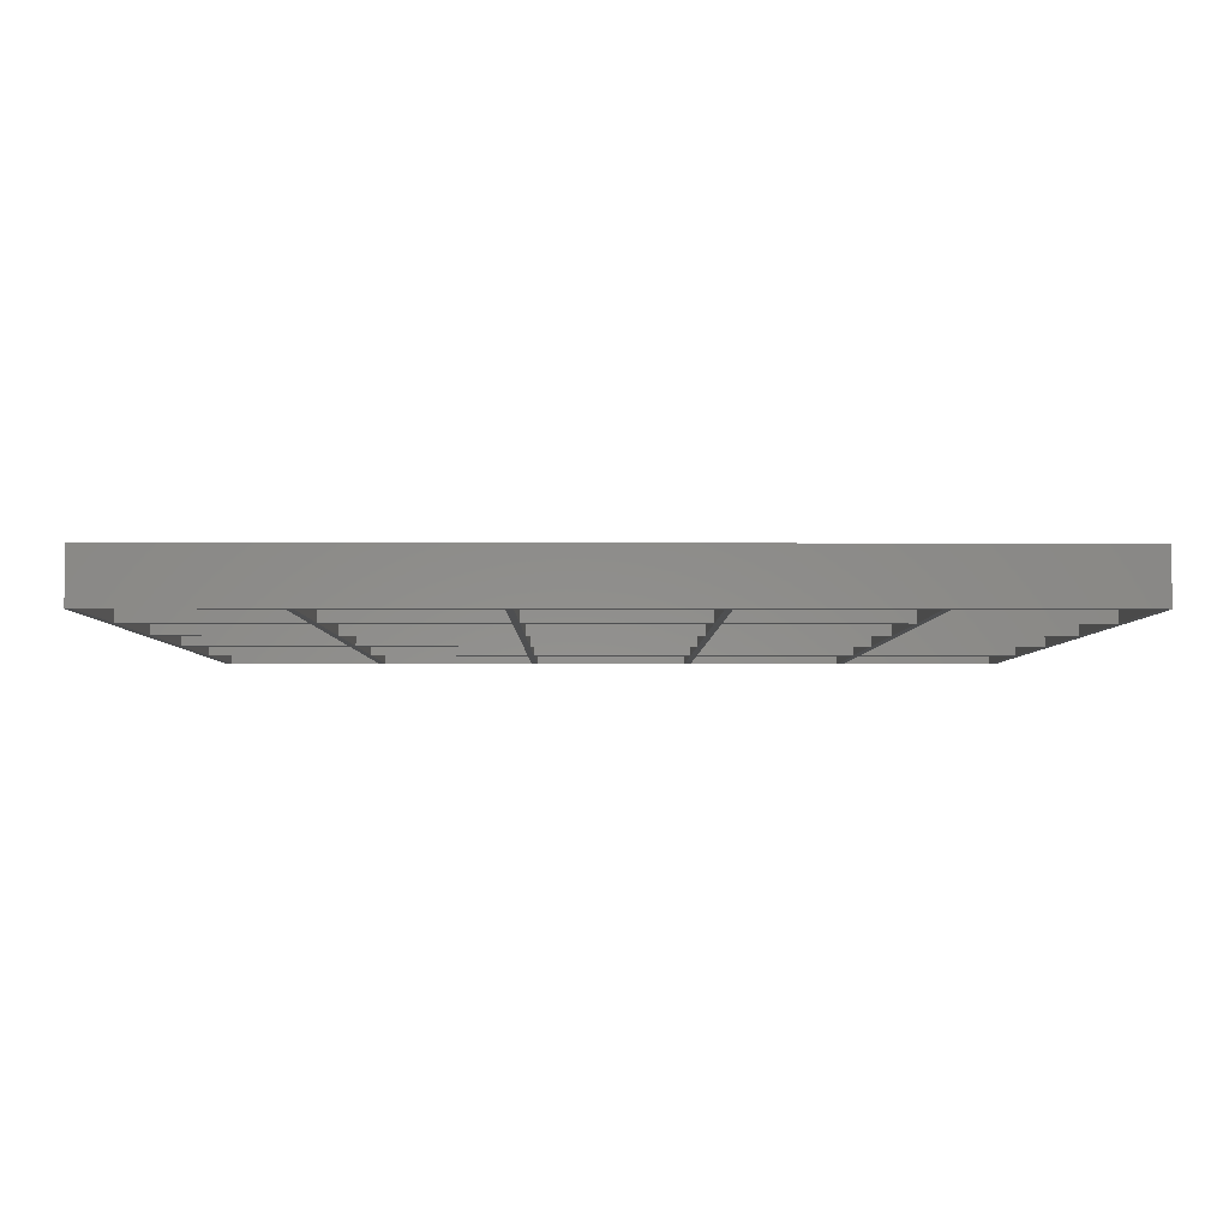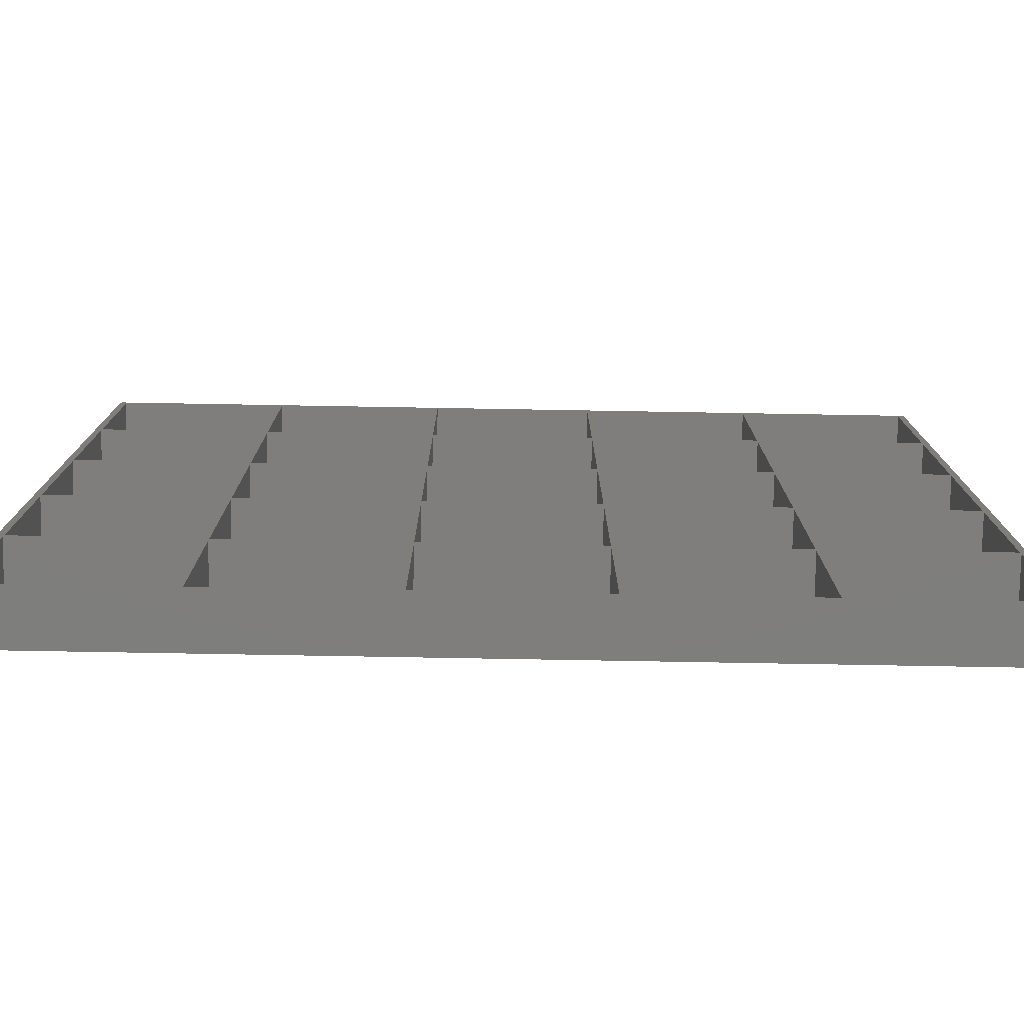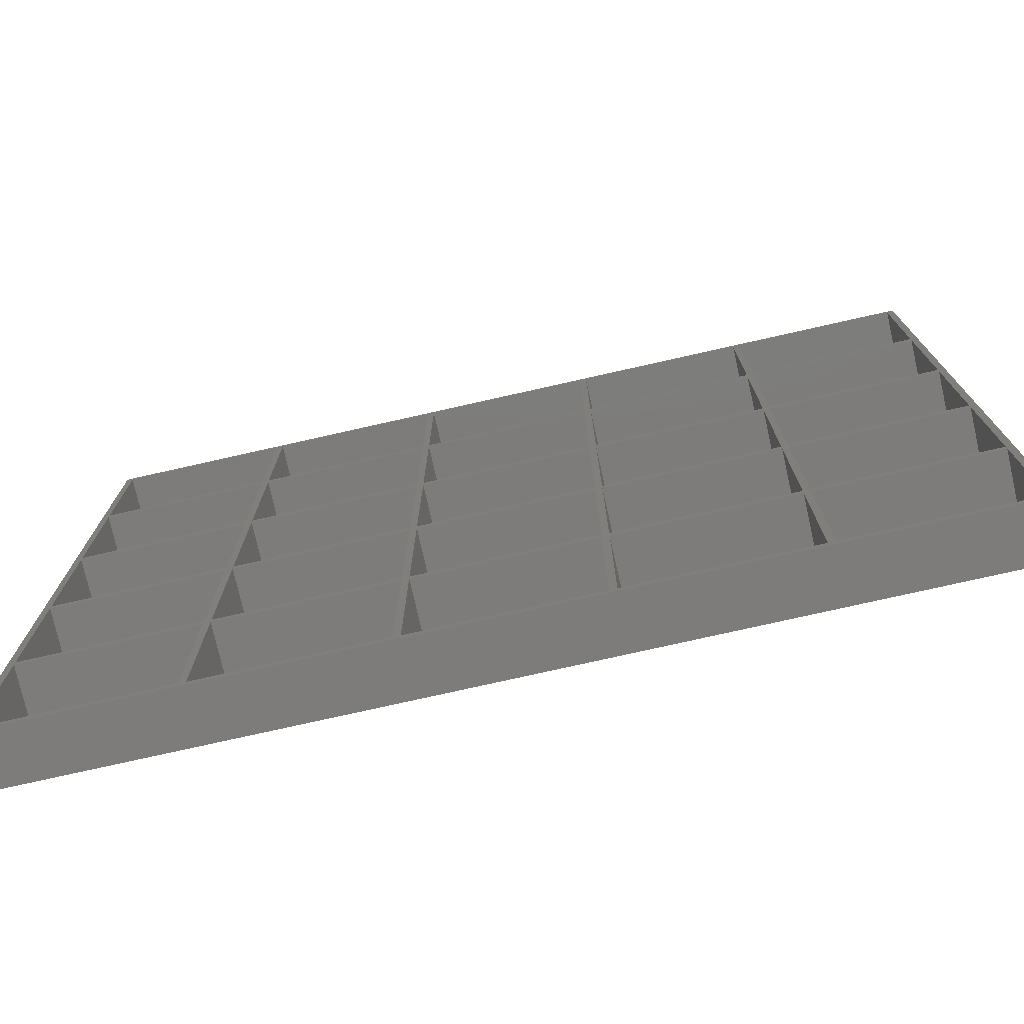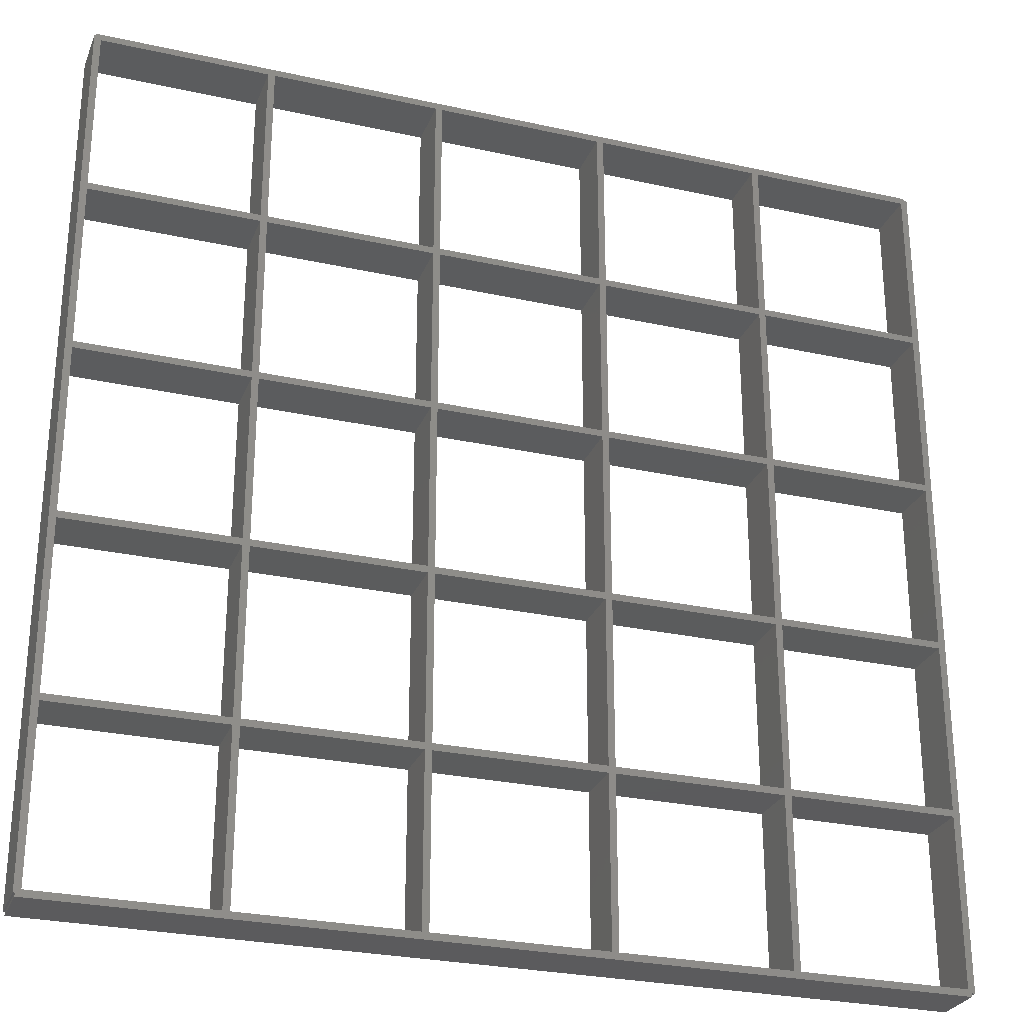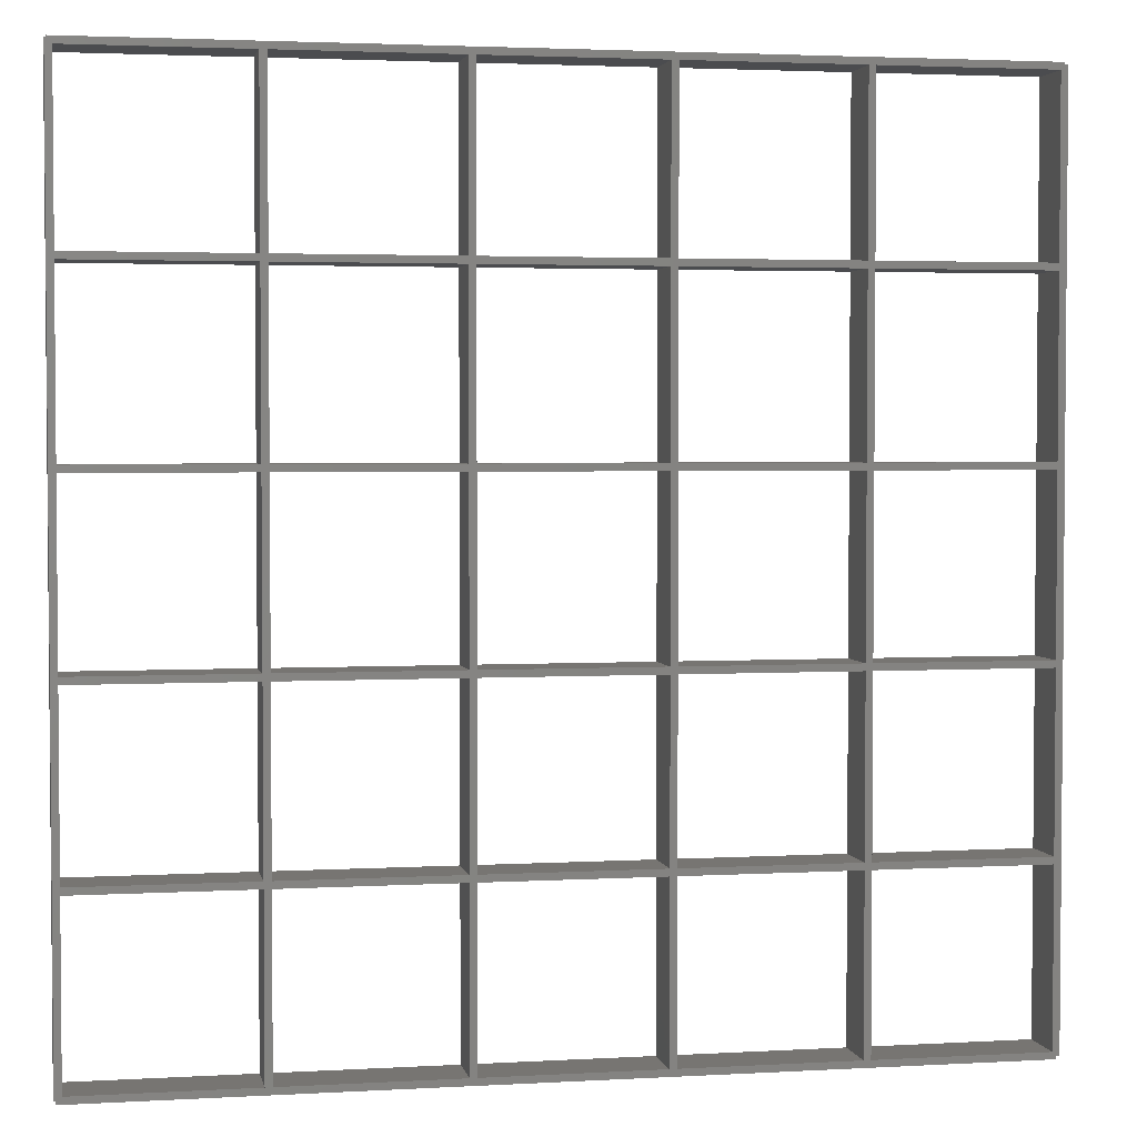
<metadata>
{"format":"stl","ext":"stl","renderer":"f3d","projection":"perspective","resolution":1024,"background":"white","views":[{"elev":-4.0,"azim":-90.5,"up":"+Z"},{"elev":-78.2,"azim":179.0,"up":"+Y"},{"elev":-76.1,"azim":-167.3,"up":"+Y"},{"elev":-27.4,"azim":161.1,"up":"+Y"},{"elev":2.9,"azim":168.9,"up":"+Y"}]}
</metadata>
<code>
# stl→obj: 224 verts, 544 faces
v -25.05 -25.25 0
v -25.05 -25.05 3
v -25.05 -25.05 0
v -25.05 -25.25 3
v -25.25 -25.05 3
v -24.86 -5.245 3
v -25.25 25.05 3
v -24.86 -14.86 3
v -15.24 -15.24 3
v -15.24 -14.86 3
v -24.86 -15.24 3
v -24.86 -4.855 3
v -15.24 -5.245 3
v -15.24 -4.855 3
v -24.86 5.145 3
v -15.24 4.755 3
v -15.24 5.145 3
v -24.86 4.755 3
v -24.86 15.14 3
v -15.24 14.76 3
v -15.24 15.14 3
v -24.86 14.76 3
v -14.86 -14.86 3
v -5.245 -15.24 3
v -5.245 -14.86 3
v -14.86 -15.24 3
v -14.86 -4.855 3
v -5.245 -5.245 3
v -5.245 -4.855 3
v -14.86 -5.245 3
v -14.86 5.145 3
v -5.245 4.755 3
v -5.245 5.145 3
v -14.86 4.755 3
v -14.86 15.14 3
v -5.245 14.76 3
v -5.245 15.14 3
v -14.86 14.76 3
v -4.855 -14.86 3
v 4.755 -15.24 3
v 4.755 -14.86 3
v -4.855 -15.24 3
v -4.855 -4.855 3
v 4.755 -5.245 3
v 4.755 -4.855 3
v -4.855 -5.245 3
v -4.855 5.145 3
v 4.755 4.755 3
v 4.755 5.145 3
v -4.855 4.755 3
v -4.855 15.14 3
v 4.755 14.76 3
v 4.755 15.14 3
v -4.855 14.76 3
v 5.145 -14.86 3
v 14.76 -15.24 3
v 14.76 -14.86 3
v 5.145 -15.24 3
v 5.145 -4.855 3
v 14.76 -5.245 3
v 14.76 -4.855 3
v 5.145 -5.245 3
v 5.145 5.145 3
v 14.76 4.755 3
v 14.76 5.145 3
v 5.145 4.755 3
v 5.145 15.14 3
v 14.76 14.76 3
v 14.76 15.14 3
v 5.145 14.76 3
v 15.14 -14.86 3
v 24.75 -15.24 3
v 24.75 -14.86 3
v 15.14 -15.24 3
v 15.14 -4.855 3
v 24.75 -5.245 3
v 24.75 -4.855 3
v 15.14 -5.245 3
v 15.14 5.145 3
v 24.75 4.755 3
v 24.75 5.145 3
v 15.14 4.755 3
v 15.14 15.14 3
v 24.75 14.76 3
v 24.75 15.14 3
v 15.14 14.76 3
v 24.75 24.75 3
v 25.05 25.05 3
v 25.05 25.14 3
v 25.05 -25.05 3
v 15.14 24.75 3
v 14.76 24.75 3
v 5.145 24.75 3
v 4.755 24.75 3
v -4.855 24.75 3
v -5.245 24.75 3
v -25.05 25.14 3
v -14.86 24.75 3
v -15.24 24.75 3
v -24.86 24.75 3
v -25.05 25.05 3
v 25.14 -25.05 3
v 25.14 25.05 3
v 24.75 -24.86 3
v 25.05 -25.25 3
v 15.14 -24.86 3
v 14.76 -24.86 3
v 5.145 -24.86 3
v 4.755 -24.86 3
v -4.855 -24.86 3
v -5.245 -24.86 3
v -14.86 -24.86 3
v -15.24 -24.86 3
v -24.86 -24.86 3
v 25.05 -25.05 0
v 25.05 -25.25 0
v -15.24 -24.86 0
v -24.86 -24.86 0
v -5.245 -24.86 0
v -14.86 -24.86 0
v 4.755 -24.86 0
v -4.855 -24.86 0
v 14.76 -24.86 0
v 5.145 -24.86 0
v 24.75 -24.86 0
v 15.14 -24.86 0
v -25.25 25.05 0
v -24.86 5.145 0
v -25.25 -25.05 0
v -25.05 25.05 0
v -24.86 14.76 0
v -15.24 15.14 0
v -15.24 14.76 0
v -24.86 15.14 0
v -24.86 4.755 0
v -15.24 5.145 0
v -15.24 4.755 0
v -24.86 -5.245 0
v -15.24 -4.855 0
v -15.24 -5.245 0
v -24.86 -4.855 0
v -24.86 -15.24 0
v -15.24 -14.86 0
v -15.24 -15.24 0
v -24.86 -14.86 0
v -14.86 14.76 0
v -5.245 15.14 0
v -5.245 14.76 0
v -14.86 15.14 0
v -14.86 4.755 0
v -5.245 5.145 0
v -5.245 4.755 0
v -14.86 5.145 0
v -14.86 -5.245 0
v -5.245 -4.855 0
v -5.245 -5.245 0
v -14.86 -4.855 0
v -14.86 -15.24 0
v -5.245 -14.86 0
v -5.245 -15.24 0
v -14.86 -14.86 0
v -4.855 14.76 0
v 4.755 15.14 0
v 4.755 14.76 0
v -4.855 15.14 0
v -4.855 4.755 0
v 4.755 5.145 0
v 4.755 4.755 0
v -4.855 5.145 0
v -4.855 -5.245 0
v 4.755 -4.855 0
v 4.755 -5.245 0
v -4.855 -4.855 0
v -4.855 -15.24 0
v 4.755 -14.86 0
v 4.755 -15.24 0
v -4.855 -14.86 0
v 5.145 14.76 0
v 14.76 15.14 0
v 14.76 14.76 0
v 5.145 15.14 0
v 5.145 4.755 0
v 14.76 5.145 0
v 14.76 4.755 0
v 5.145 5.145 0
v 5.145 -5.245 0
v 14.76 -4.855 0
v 14.76 -5.245 0
v 5.145 -4.855 0
v 5.145 -15.24 0
v 14.76 -14.86 0
v 14.76 -15.24 0
v 5.145 -14.86 0
v 15.14 14.76 0
v 24.75 15.14 0
v 24.75 14.76 0
v 15.14 15.14 0
v 15.14 4.755 0
v 24.75 5.145 0
v 24.75 4.755 0
v 15.14 5.145 0
v 15.14 -5.245 0
v 24.75 -4.855 0
v 24.75 -5.245 0
v 15.14 -4.855 0
v 15.14 -15.24 0
v 24.75 -14.86 0
v 24.75 -15.24 0
v 15.14 -14.86 0
v 25.05 25.05 0
v 25.14 25.05 0
v 25.14 -25.05 0
v 24.75 24.75 0
v 25.05 25.14 0
v 15.14 24.75 0
v 14.76 24.75 0
v 5.145 24.75 0
v 4.755 24.75 0
v -4.855 24.75 0
v -5.245 24.75 0
v -25.05 25.14 0
v -14.86 24.75 0
v -15.24 24.75 0
v -24.86 24.75 0
f 1 2 3
f 2 1 4
f 5 6 7
f 6 5 2
f 8 9 10
f 9 8 11
f 12 13 14
f 13 12 6
f 15 16 17
f 16 15 18
f 19 20 21
f 20 19 22
f 23 24 25
f 24 23 26
f 27 28 29
f 28 27 30
f 31 32 33
f 32 31 34
f 35 36 37
f 36 35 38
f 39 40 41
f 40 39 42
f 43 44 45
f 44 43 46
f 47 48 49
f 48 47 50
f 51 52 53
f 52 51 54
f 55 56 57
f 56 55 58
f 59 60 61
f 60 59 62
f 63 64 65
f 64 63 66
f 67 68 69
f 68 67 70
f 71 72 73
f 72 71 74
f 75 76 77
f 76 75 78
f 79 80 81
f 80 79 82
f 83 84 85
f 84 83 86
f 87 88 89
f 88 81 90
f 88 87 85
f 89 91 87
f 69 83 91
f 83 69 86
f 86 68 79
f 65 79 68
f 64 82 65
f 82 64 75
f 61 75 64
f 75 61 78
f 69 91 92
f 89 92 91
f 89 93 92
f 53 67 93
f 67 53 70
f 70 52 63
f 49 63 52
f 48 66 49
f 66 48 59
f 45 59 48
f 59 45 62
f 53 93 94
f 89 94 93
f 89 95 94
f 37 51 95
f 51 37 54
f 54 36 47
f 33 47 36
f 32 50 33
f 50 32 43
f 29 43 32
f 43 29 46
f 37 95 96
f 89 96 95
f 97 96 89
f 21 35 98
f 35 21 38
f 38 20 31
f 17 31 20
f 16 34 17
f 34 16 27
f 14 27 16
f 27 14 30
f 21 98 99
f 96 97 98
f 98 97 99
f 7 100 101
f 100 7 19
f 19 7 22
f 22 7 15
f 15 7 18
f 18 7 12
f 12 7 6
f 6 2 8
f 101 100 97
f 99 97 100
f 88 102 103
f 102 88 90
f 88 85 84
f 88 84 81
f 80 90 81
f 77 90 80
f 76 90 77
f 73 90 76
f 72 90 73
f 104 90 72
f 90 104 105
f 106 105 104
f 86 69 68
f 79 65 82
f 60 78 61
f 78 60 71
f 57 71 60
f 71 57 74
f 56 74 57
f 74 56 106
f 107 106 56
f 107 105 106
f 108 105 107
f 70 53 52
f 63 49 66
f 44 62 45
f 62 44 55
f 41 55 44
f 55 41 58
f 40 58 41
f 58 40 108
f 109 108 40
f 109 105 108
f 110 105 109
f 54 37 36
f 47 33 50
f 28 46 29
f 46 28 39
f 25 39 28
f 39 25 42
f 24 42 25
f 42 24 110
f 111 110 24
f 111 105 110
f 4 111 112
f 38 21 20
f 31 17 34
f 13 30 14
f 30 13 23
f 10 23 13
f 23 10 26
f 9 26 10
f 26 9 112
f 113 112 9
f 4 112 113
f 4 113 114
f 8 2 11
f 11 2 114
f 4 114 2
f 111 4 105
f 105 115 90
f 115 105 116
f 117 114 113
f 114 117 118
f 119 112 111
f 112 119 120
f 121 110 109
f 110 121 122
f 123 108 107
f 108 123 124
f 125 106 104
f 106 125 126
f 127 128 129
f 128 127 130
f 131 132 133
f 132 131 134
f 135 136 137
f 136 135 128
f 138 139 140
f 139 138 141
f 142 143 144
f 143 142 145
f 146 147 148
f 147 146 149
f 150 151 152
f 151 150 153
f 154 155 156
f 155 154 157
f 158 159 160
f 159 158 161
f 162 163 164
f 163 162 165
f 166 167 168
f 167 166 169
f 170 171 172
f 171 170 173
f 174 175 176
f 175 174 177
f 178 179 180
f 179 178 181
f 182 183 184
f 183 182 185
f 186 187 188
f 187 186 189
f 190 191 192
f 191 190 193
f 194 195 196
f 195 194 197
f 198 199 200
f 199 198 201
f 202 203 204
f 203 202 205
f 206 207 208
f 207 206 209
f 125 115 116
f 115 204 210
f 115 125 208
f 116 126 125
f 192 206 126
f 206 192 209
f 209 191 202
f 188 202 191
f 187 205 188
f 205 187 198
f 184 198 187
f 198 184 201
f 192 126 123
f 116 123 126
f 116 124 123
f 176 190 124
f 190 176 193
f 193 175 186
f 172 186 175
f 171 189 172
f 189 171 182
f 168 182 171
f 182 168 185
f 176 124 121
f 116 121 124
f 116 122 121
f 160 174 122
f 174 160 177
f 177 159 170
f 156 170 159
f 155 173 156
f 173 155 166
f 152 166 155
f 166 152 169
f 160 122 119
f 116 119 122
f 1 119 116
f 144 158 120
f 158 144 161
f 161 143 154
f 140 154 143
f 139 157 140
f 157 139 150
f 137 150 139
f 150 137 153
f 144 120 117
f 119 1 120
f 120 1 117
f 129 118 3
f 118 129 142
f 142 129 145
f 145 129 138
f 138 129 141
f 141 129 135
f 135 129 128
f 128 130 131
f 3 118 1
f 117 1 118
f 115 211 212
f 211 115 210
f 115 208 207
f 115 207 204
f 203 210 204
f 200 210 203
f 199 210 200
f 196 210 199
f 195 210 196
f 213 210 195
f 210 213 214
f 215 214 213
f 209 192 191
f 202 188 205
f 183 201 184
f 201 183 194
f 180 194 183
f 194 180 197
f 179 197 180
f 197 179 215
f 216 215 179
f 216 214 215
f 217 214 216
f 193 176 175
f 186 172 189
f 167 185 168
f 185 167 178
f 164 178 167
f 178 164 181
f 163 181 164
f 181 163 217
f 218 217 163
f 218 214 217
f 219 214 218
f 177 160 159
f 170 156 173
f 151 169 152
f 169 151 162
f 148 162 151
f 162 148 165
f 147 165 148
f 165 147 219
f 220 219 147
f 220 214 219
f 221 220 222
f 161 144 143
f 154 140 157
f 136 153 137
f 153 136 146
f 133 146 136
f 146 133 149
f 132 149 133
f 149 132 222
f 223 222 132
f 221 222 223
f 221 223 224
f 131 130 134
f 134 130 224
f 221 224 130
f 220 221 214
f 1 105 4
f 105 1 116
f 130 7 101
f 7 130 127
f 129 2 5
f 2 129 3
f 114 142 11
f 142 114 118
f 8 138 6
f 138 8 145
f 12 135 18
f 135 12 141
f 15 131 22
f 131 15 128
f 19 224 100
f 224 19 134
f 129 7 127
f 7 129 5
f 142 9 11
f 9 142 144
f 158 24 26
f 24 158 160
f 174 40 42
f 40 174 176
f 190 56 58
f 56 190 192
f 206 72 74
f 72 206 208
f 143 8 10
f 8 143 145
f 159 23 25
f 23 159 161
f 175 39 41
f 39 175 177
f 191 55 57
f 55 191 193
f 207 71 73
f 71 207 209
f 112 158 26
f 158 112 120
f 23 154 30
f 154 23 161
f 27 150 34
f 150 27 157
f 31 146 38
f 146 31 153
f 35 222 98
f 222 35 149
f 117 9 144
f 9 117 113
f 143 13 140
f 13 143 10
f 139 16 137
f 16 139 14
f 136 20 133
f 20 136 17
f 132 99 223
f 99 132 21
f 155 27 29
f 27 155 157
f 171 43 45
f 43 171 173
f 187 59 61
f 59 187 189
f 139 12 14
f 12 139 141
f 203 75 77
f 75 203 205
f 154 28 30
f 28 154 156
f 170 44 46
f 44 170 172
f 186 60 62
f 60 186 188
f 138 13 6
f 13 138 140
f 202 76 78
f 76 202 204
f 159 28 156
f 28 159 25
f 155 32 152
f 32 155 29
f 151 36 148
f 36 151 33
f 119 24 160
f 24 119 111
f 147 96 220
f 96 147 37
f 39 170 46
f 170 39 177
f 43 166 50
f 166 43 173
f 47 162 54
f 162 47 169
f 110 174 42
f 174 110 122
f 51 219 95
f 219 51 165
f 166 48 50
f 48 166 168
f 182 64 66
f 64 182 184
f 150 32 34
f 32 150 152
f 135 16 18
f 16 135 137
f 198 80 82
f 80 198 200
f 167 47 49
f 47 167 169
f 183 63 65
f 63 183 185
f 151 31 33
f 31 151 153
f 136 15 17
f 15 136 128
f 199 79 81
f 79 199 201
f 59 182 66
f 182 59 189
f 63 178 70
f 178 63 185
f 55 186 62
f 186 55 193
f 108 190 58
f 190 108 124
f 67 217 93
f 217 67 181
f 171 48 168
f 48 171 45
f 167 52 164
f 52 167 49
f 175 44 172
f 44 175 41
f 121 40 176
f 40 121 109
f 163 94 218
f 94 163 53
f 178 68 70
f 68 178 180
f 194 84 86
f 84 194 196
f 131 20 22
f 20 131 133
f 146 36 38
f 36 146 148
f 162 52 54
f 52 162 164
f 179 67 69
f 67 179 181
f 195 83 85
f 83 195 197
f 132 19 21
f 19 132 134
f 147 35 37
f 35 147 149
f 163 51 53
f 51 163 165
f 79 194 86
f 194 79 201
f 83 215 91
f 215 83 197
f 75 198 82
f 198 75 205
f 71 202 78
f 202 71 209
f 106 206 74
f 206 106 126
f 183 68 180
f 68 183 65
f 179 92 216
f 92 179 69
f 187 64 184
f 64 187 61
f 191 60 188
f 60 191 57
f 123 56 192
f 56 123 107
f 130 97 221
f 97 130 101
f 88 214 89
f 214 88 210
f 214 97 89
f 97 214 221
f 215 87 91
f 87 215 213
f 217 92 93
f 92 217 216
f 224 99 100
f 99 224 223
f 222 96 98
f 96 222 220
f 219 94 95
f 94 219 218
f 211 88 103
f 88 211 210
f 195 87 213
f 87 195 85
f 199 84 196
f 84 199 81
f 203 80 200
f 80 203 77
f 207 76 204
f 76 207 73
f 125 72 208
f 72 125 104
f 115 102 90
f 102 115 212
f 102 211 103
f 211 102 212

</code>
